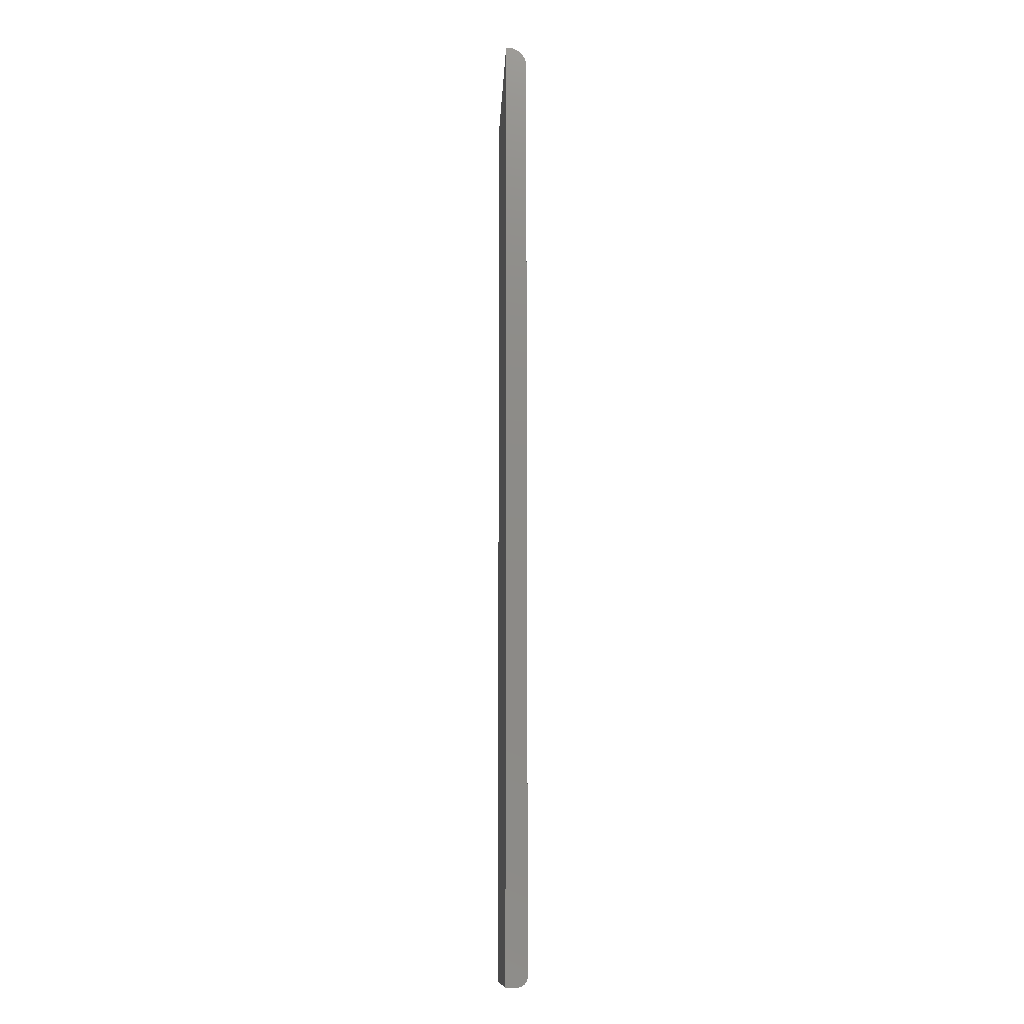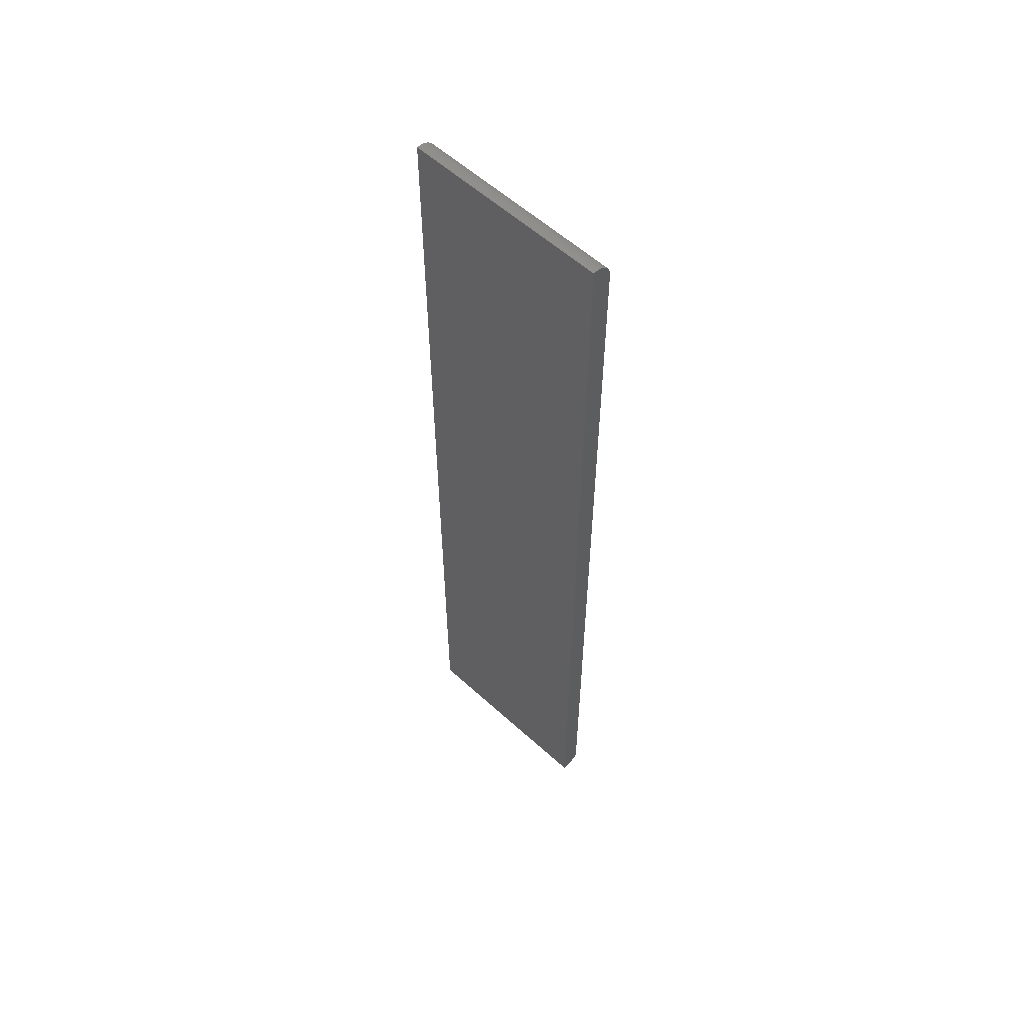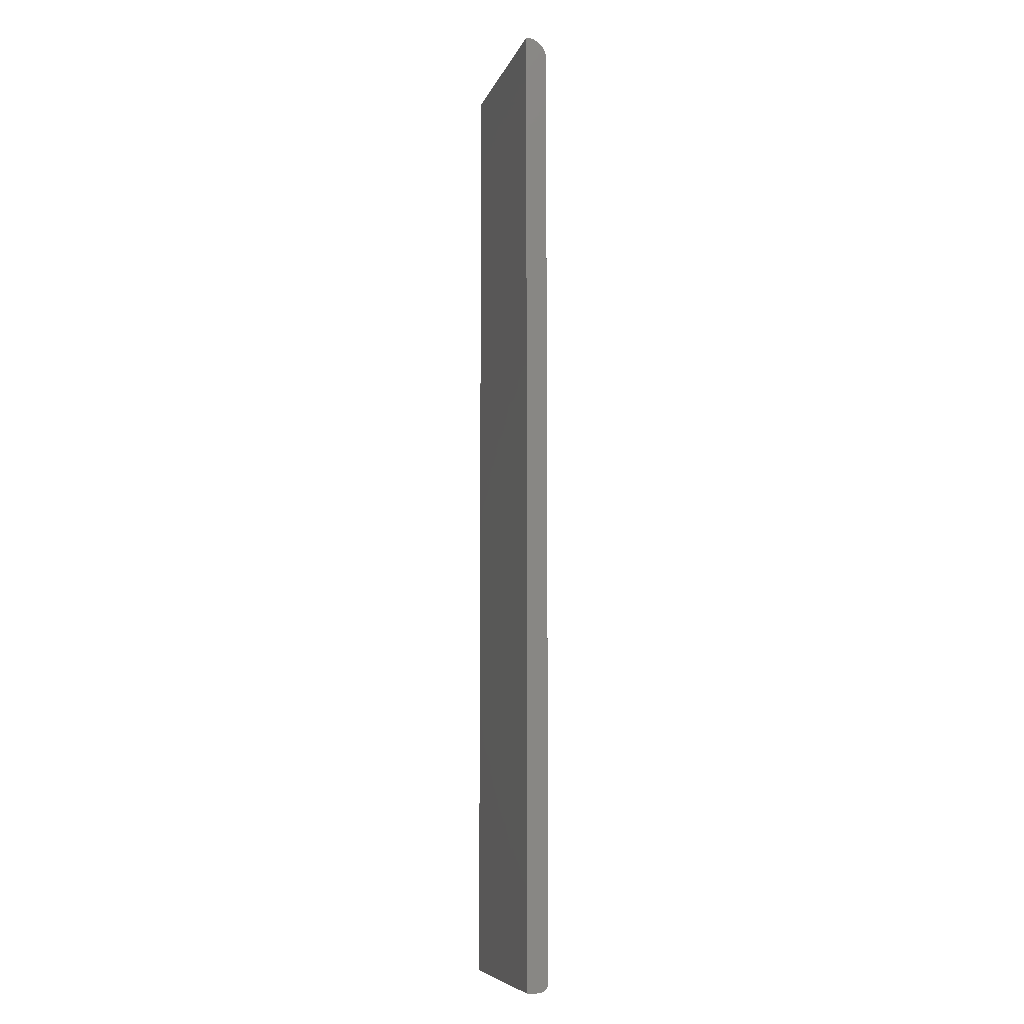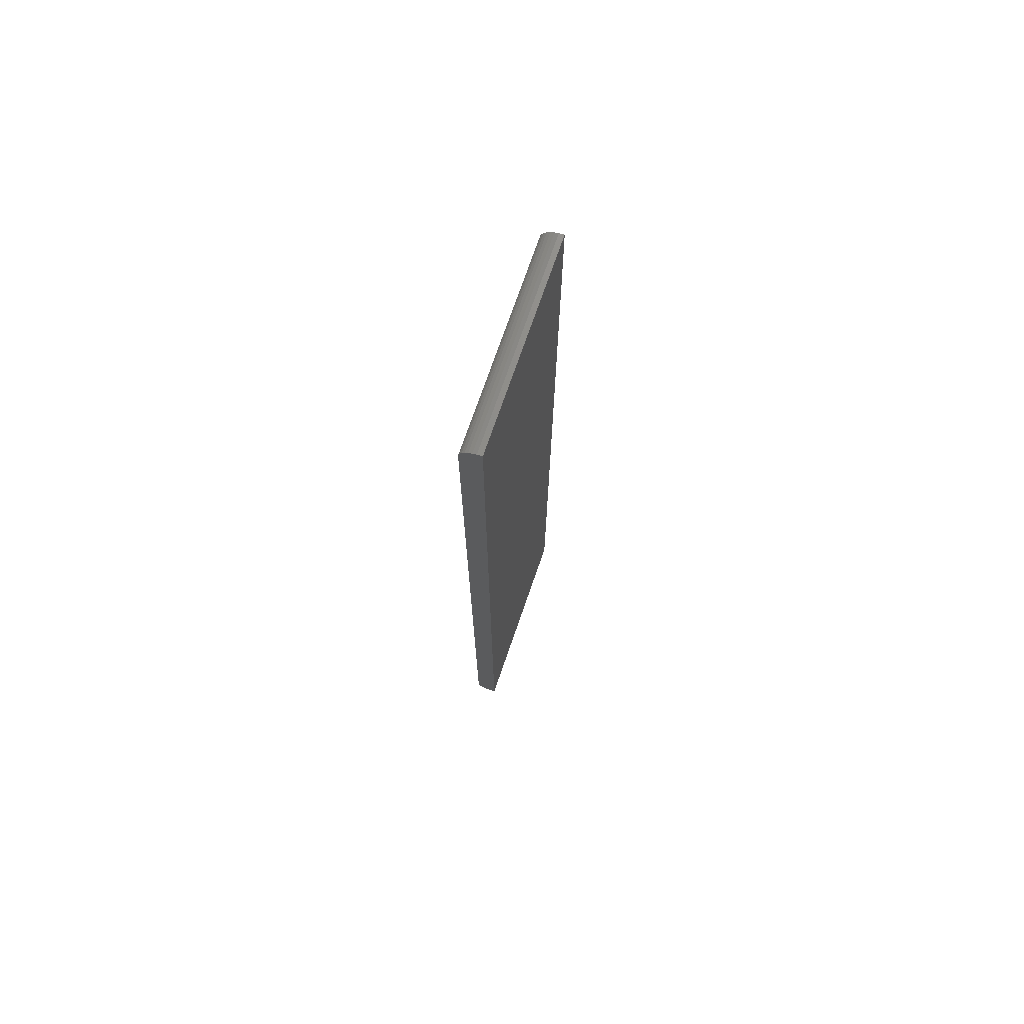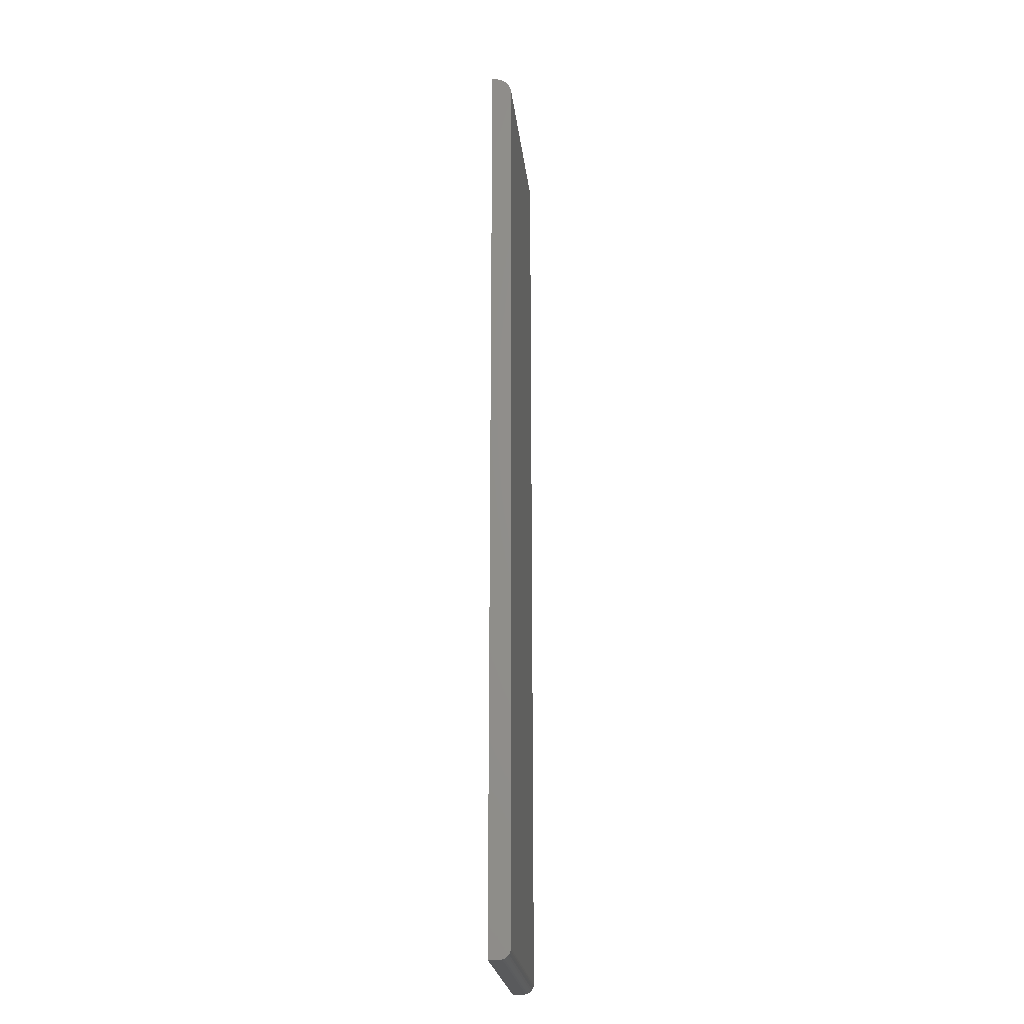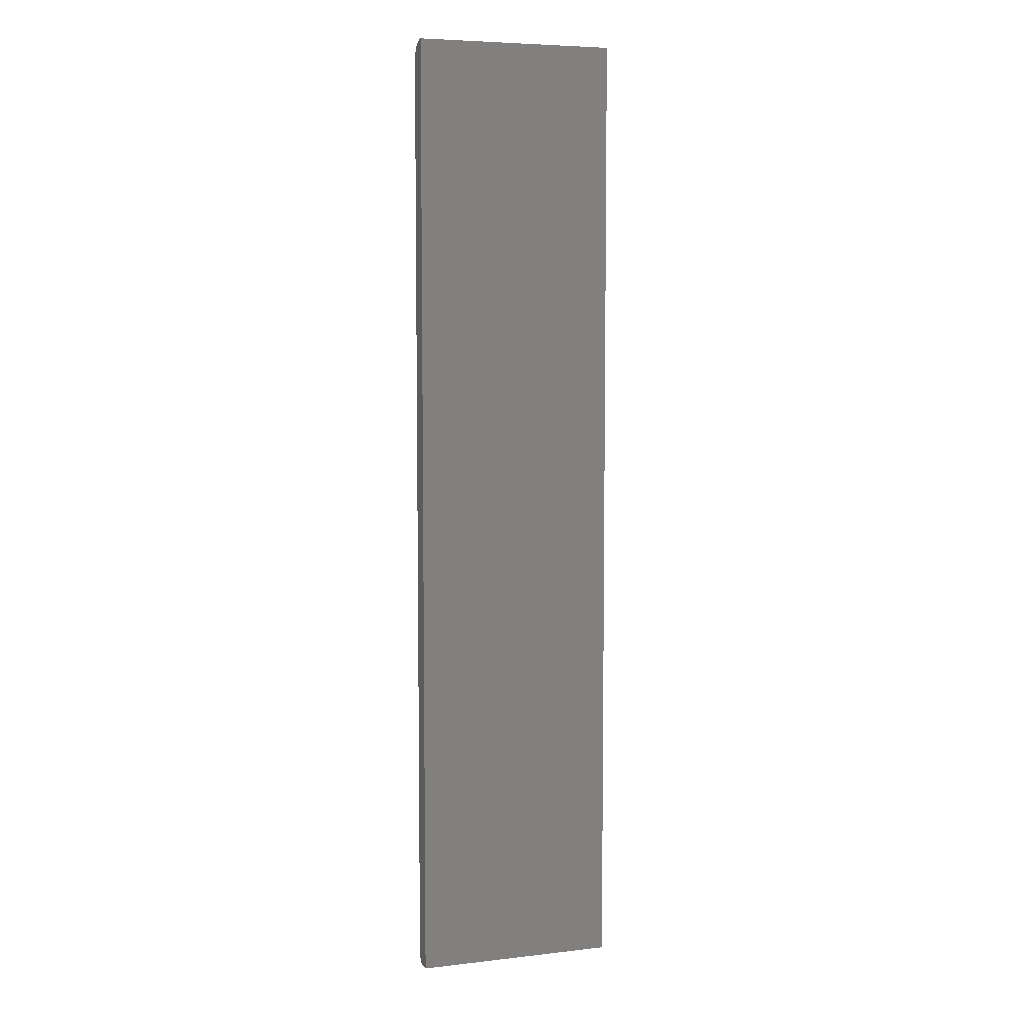
<metadata>
{"format":"stl","ext":"stl","renderer":"f3d","projection":"perspective","resolution":1024,"background":"white","views":[{"elev":-13.0,"azim":-92.5,"up":"+Y"},{"elev":57.8,"azim":-136.7,"up":"+Y"},{"elev":-7.7,"azim":-104.4,"up":"+Y"},{"elev":73.4,"azim":109.1,"up":"+Y"},{"elev":-23.7,"azim":-83.5,"up":"+Y"},{"elev":6.2,"azim":161.1,"up":"+Y"}]}
</metadata>
<code>
# stl→obj: 38 verts, 72 faces
v 0 -0.01562 0.01645
v 9.887e-19 -0.01258 0.01615
v 9.343e-19 -0.009646 0.01526
v 9.979e-19 -0.7437 0.0163
v 7.945e-19 -0.7487 0.01298
v 8.67e-19 -0.7477 0.01416
v 9.265e-19 -0.7465 0.01513
v 9.707e-19 -0.7452 0.01585
v 0 -0.75 0
v 0 -0.7422 0.01645
v 0 0 0
v 5.287e-19 -0.75 0.008635
v 6.221e-19 -0.7498 0.01016
v 7.118e-19 -0.7494 0.01162
v 2.37e-19 -0.0003002 0.003871
v 8.459e-19 -0.006944 0.01381
v 7.269e-19 -0.004576 0.01187
v 5.819e-19 -0.002633 0.009503
v 4.165e-19 -0.001189 0.006802
v 0.1562 -0.01562 0.01645
v 0.1562 -0.7422 0.01645
v 0.1562 -0.009646 0.01526
v 0.1562 -0.01258 0.01615
v 0.1562 -0.7437 0.0163
v 0.1562 -0.7452 0.01585
v 0.1562 -0.7465 0.01513
v 0.1562 -0.7477 0.01416
v 0.1562 -0.7487 0.01298
v 0.1562 -0.7494 0.01162
v 0.1562 -0.7498 0.01016
v 0.1562 -0.75 0.008635
v 0.1562 -0.75 -9.568e-18
v 0.1562 0 -9.568e-18
v 0.1562 -0.0003002 0.003871
v 0.1562 -0.001189 0.006802
v 0.1562 -0.002633 0.009503
v 0.1562 -0.004576 0.01187
v 0.1562 -0.006944 0.01381
f 1 2 3
f 4 5 6
f 4 6 7
f 4 7 8
f 9 5 4
f 9 4 10
f 9 10 1
f 9 1 3
f 9 3 11
f 5 9 12
f 5 12 13
f 5 13 14
f 15 11 3
f 15 3 16
f 15 16 17
f 15 17 18
f 15 18 19
f 20 1 21
f 21 1 10
f 20 22 23
f 24 25 26
f 24 26 27
f 24 27 28
f 24 28 29
f 24 29 30
f 24 30 31
f 32 33 22
f 32 22 20
f 32 20 21
f 32 21 24
f 32 24 31
f 33 34 35
f 33 35 36
f 33 36 37
f 33 37 38
f 33 38 22
f 9 32 12
f 12 32 31
f 21 10 24
f 24 10 4
f 24 4 25
f 25 4 8
f 25 8 26
f 26 8 7
f 26 7 27
f 27 7 6
f 27 6 28
f 28 6 5
f 28 5 29
f 29 5 14
f 29 14 30
f 30 14 13
f 30 13 31
f 31 13 12
f 11 33 9
f 9 33 32
f 33 11 34
f 34 11 15
f 34 15 35
f 35 15 19
f 35 19 36
f 36 19 18
f 36 18 37
f 37 18 17
f 37 17 38
f 38 17 16
f 38 16 22
f 22 16 3
f 22 3 23
f 23 3 2
f 23 2 20
f 20 2 1

</code>
